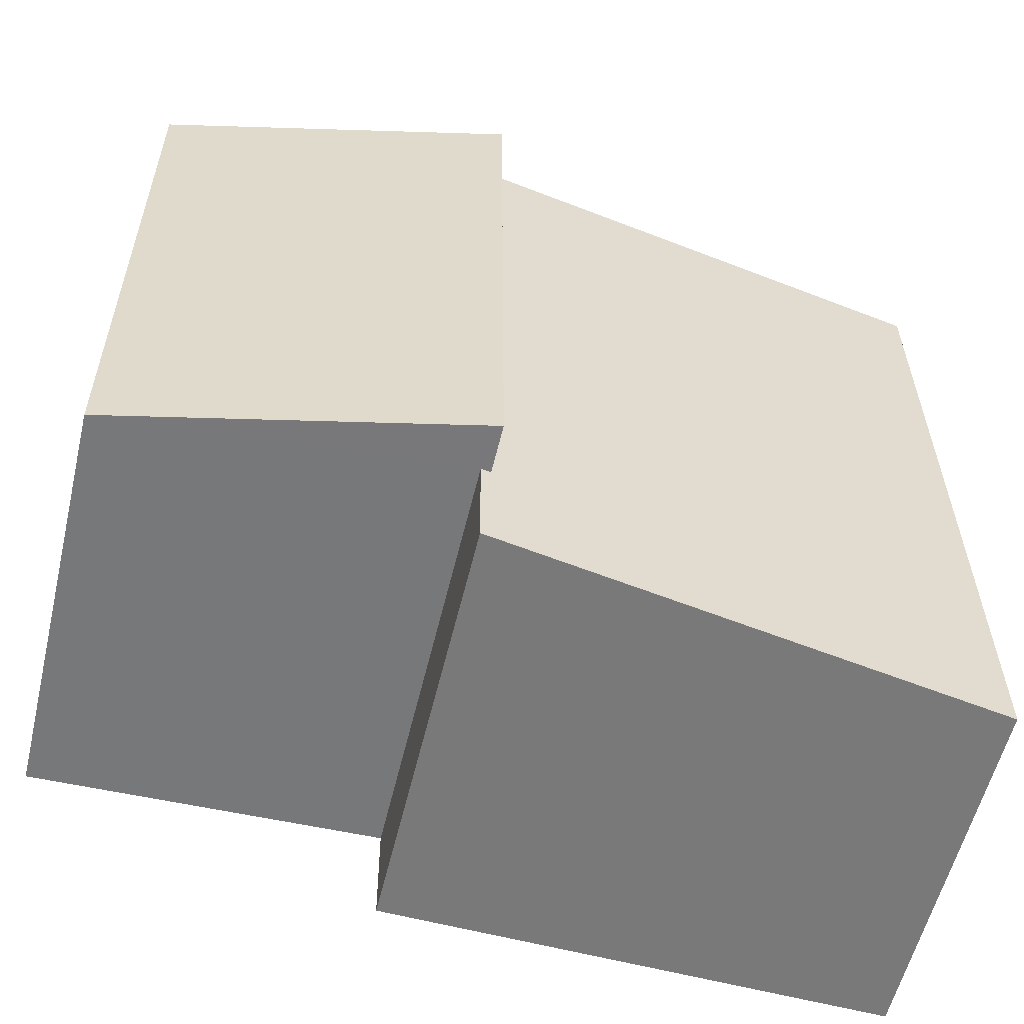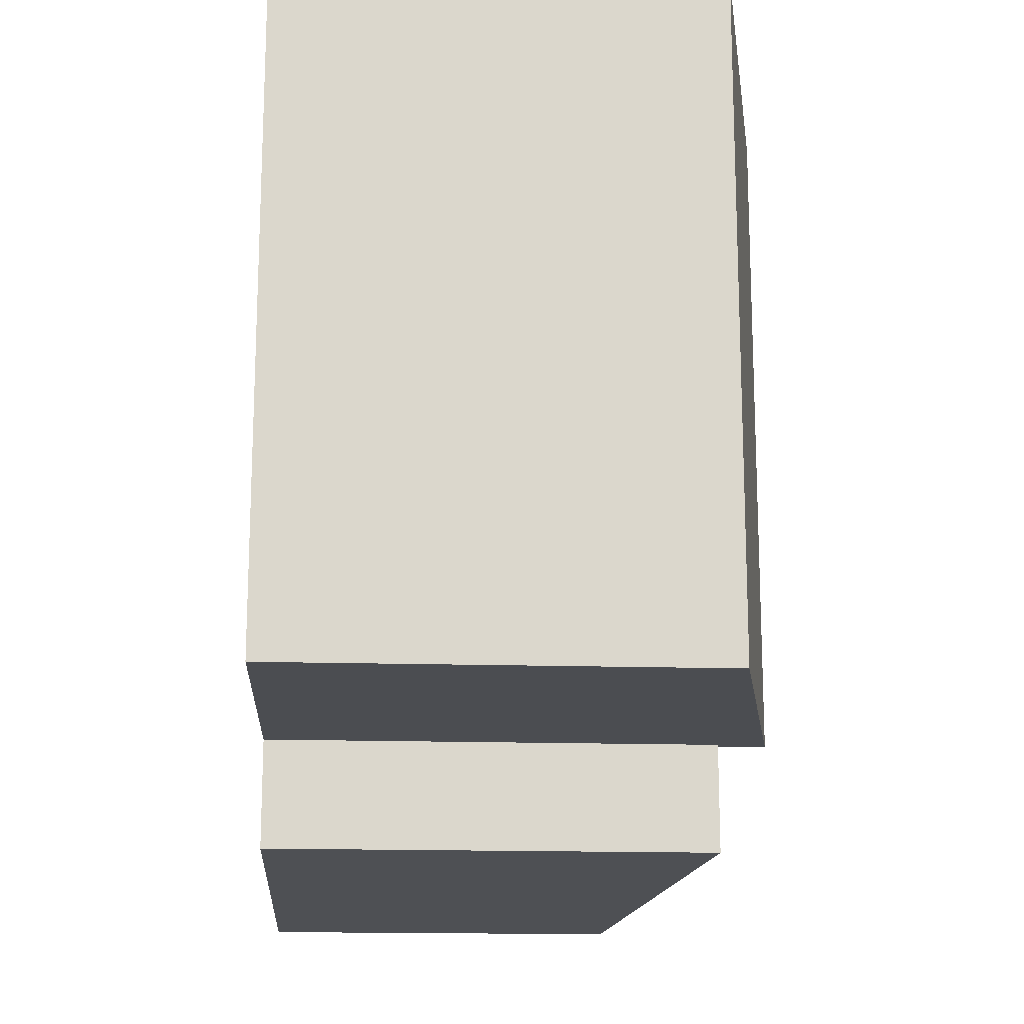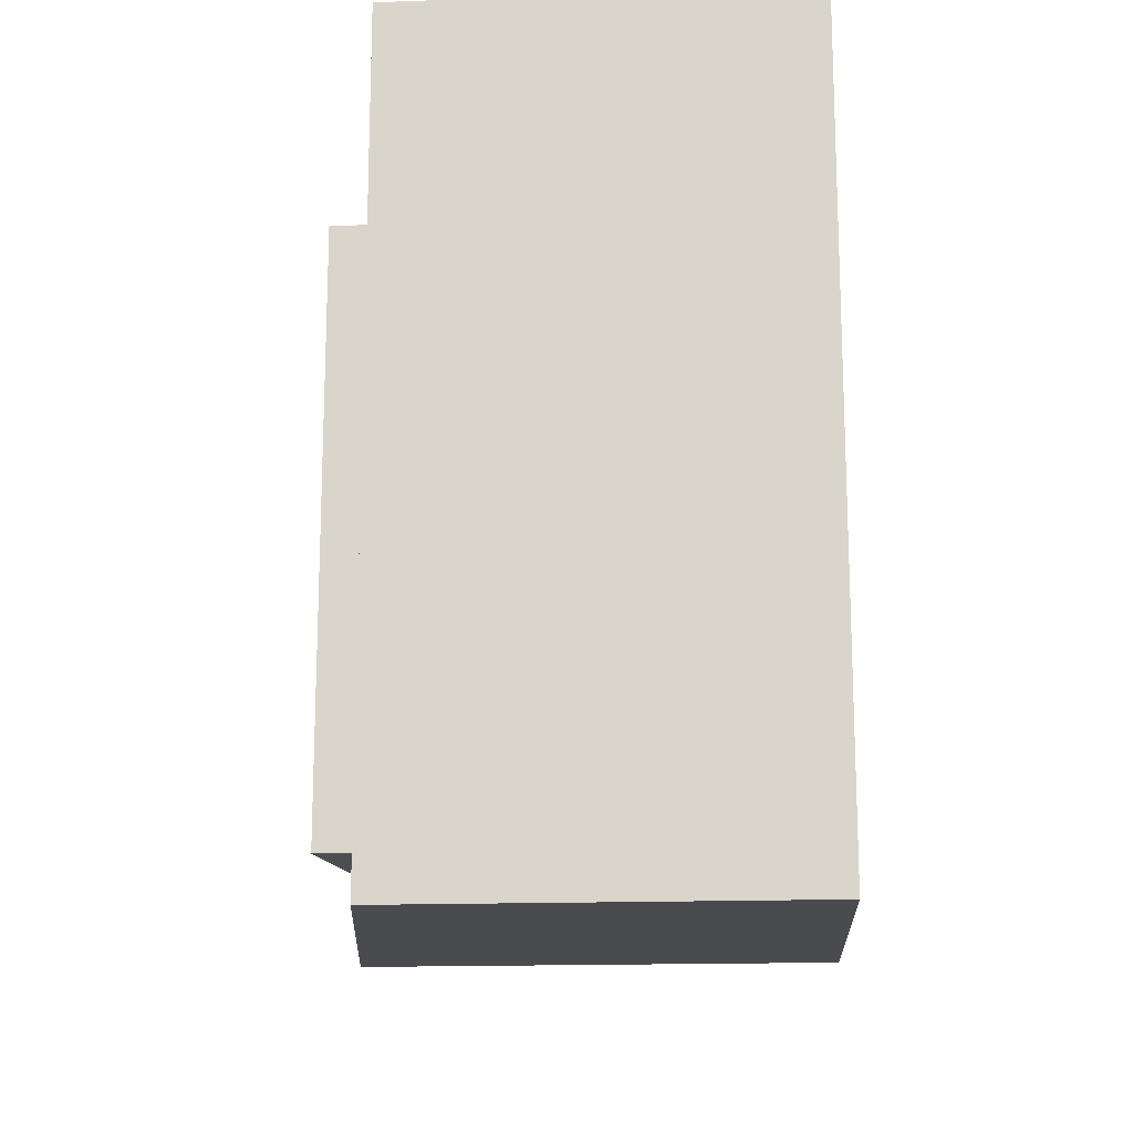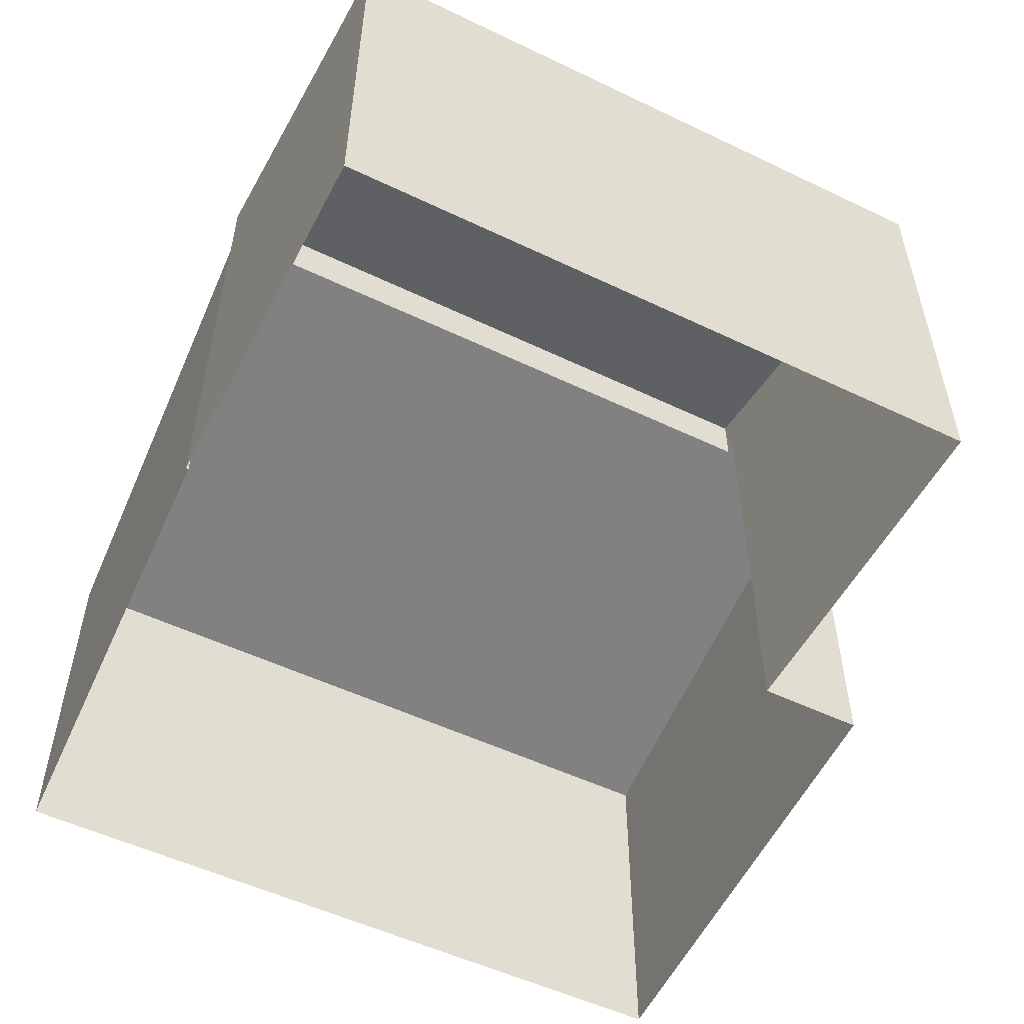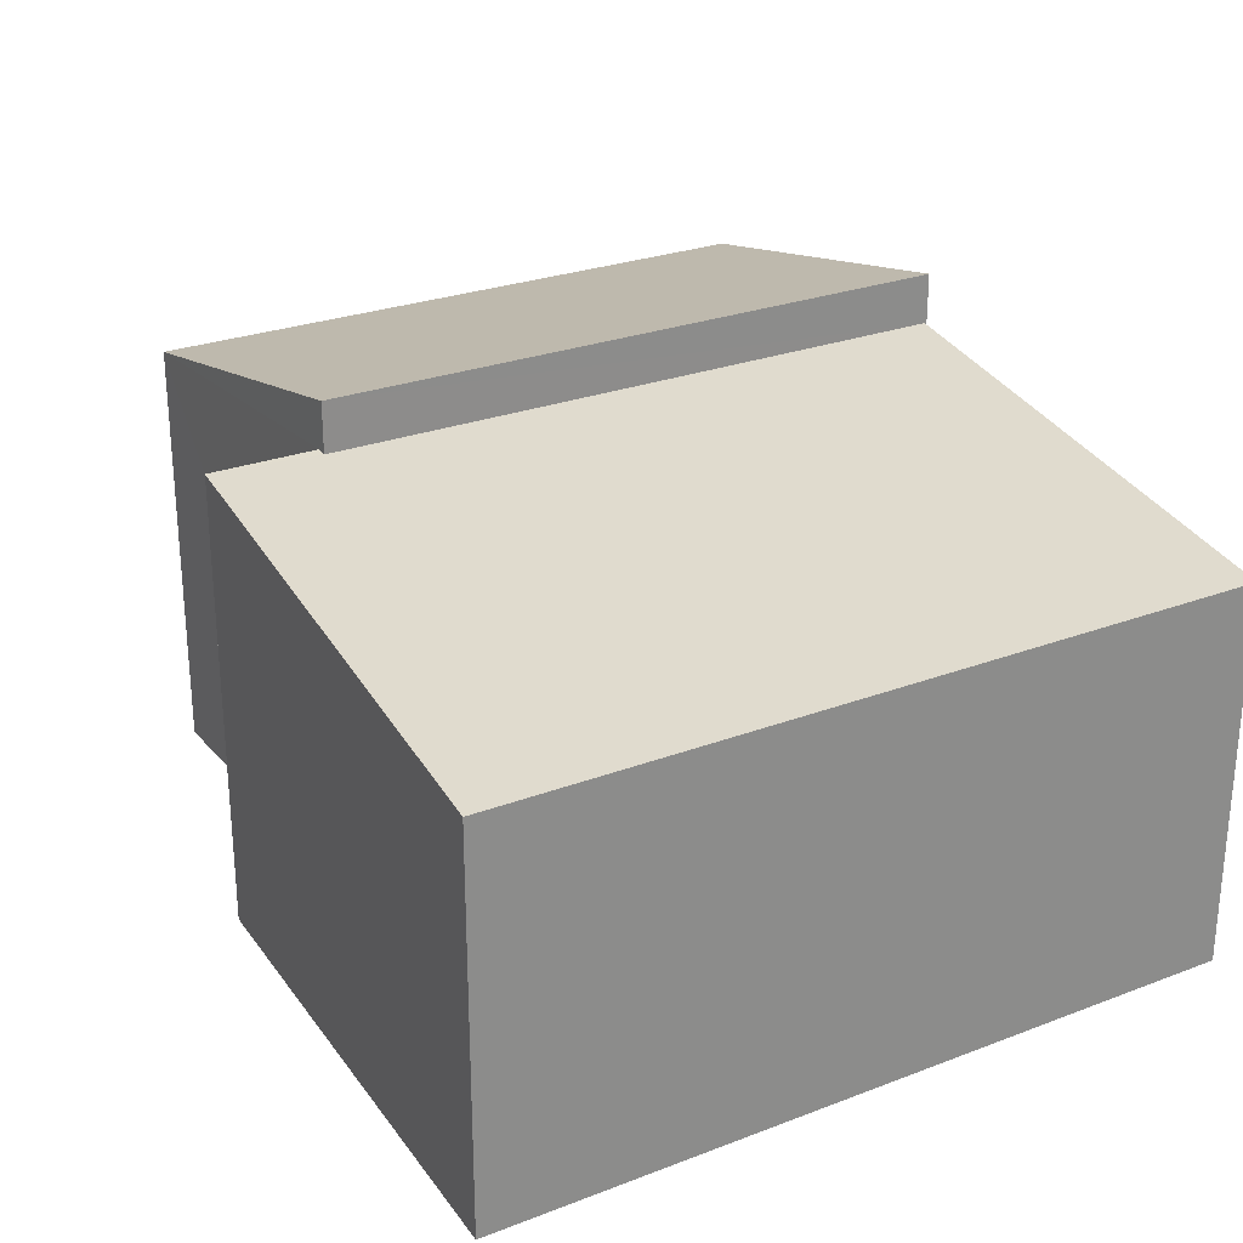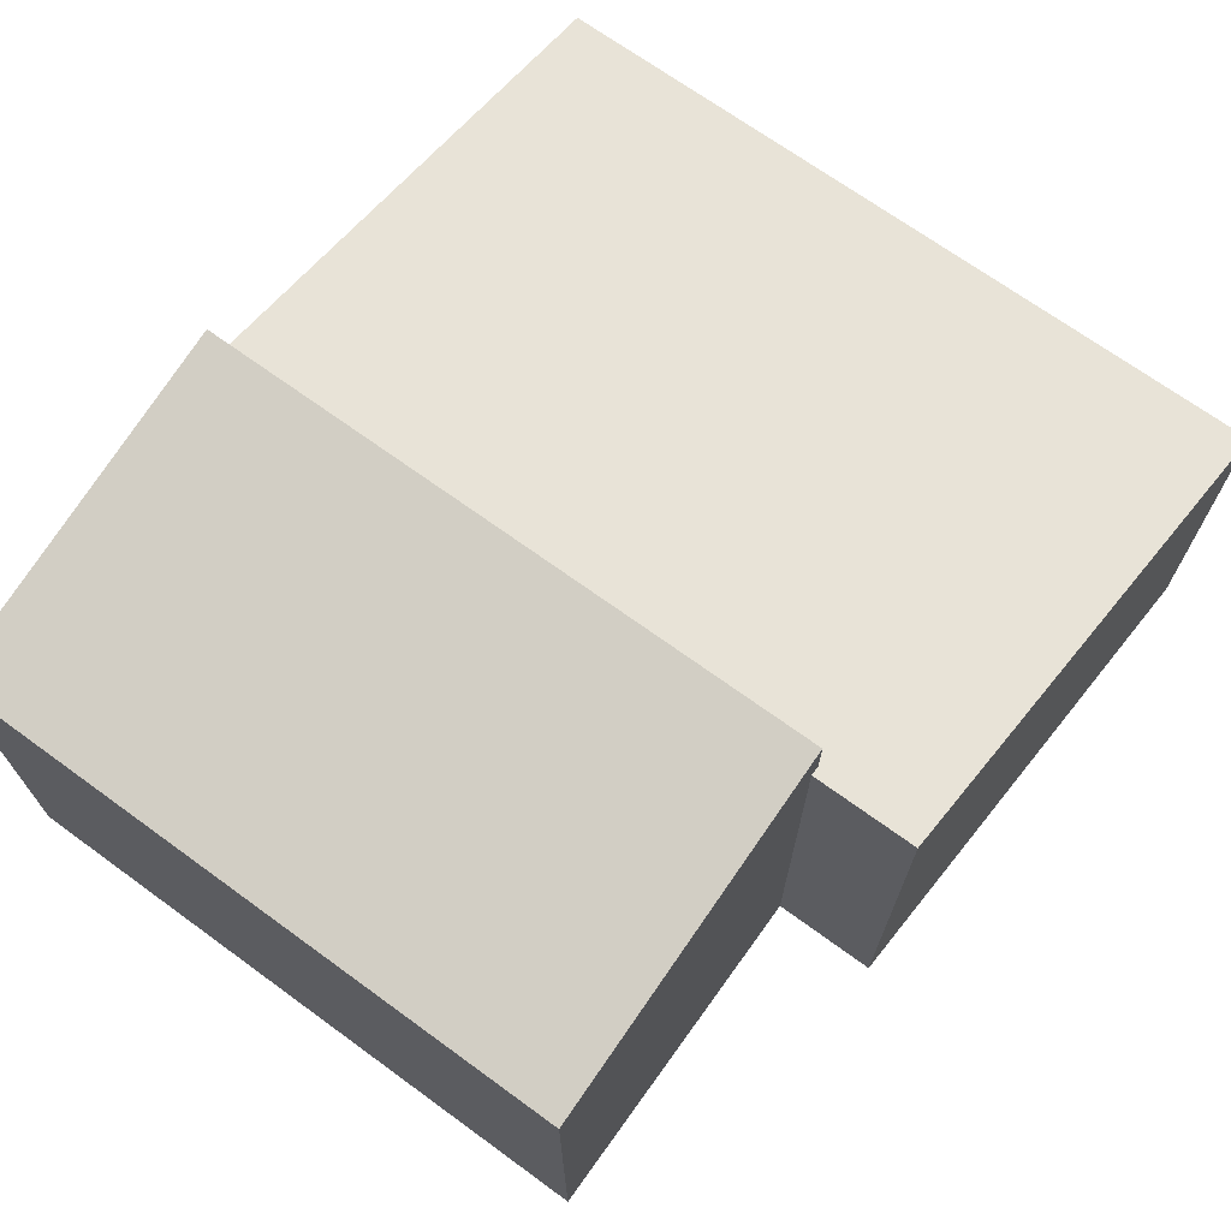
<metadata>
{"format":"obj","ext":"obj","renderer":"f3d","projection":"perspective","resolution":1024,"background":"white","views":[{"elev":-57.5,"azim":-13.4,"up":"+Y"},{"elev":-16.6,"azim":-93.4,"up":"+Y"},{"elev":-16.3,"azim":94.1,"up":"+Y"},{"elev":-53.3,"azim":-116.7,"up":"+Z"},{"elev":26.4,"azim":59.5,"up":"+Z"},{"elev":69.7,"azim":-53.6,"up":"+Z"}]}
</metadata>
<code>
v 1.21e+04 -1.534e+04 19.34
v 1.209e+04 -1.534e+04 19.34
v 1.209e+04 -1.533e+04 19.34
v 1.21e+04 -1.533e+04 19.34
v 1.21e+04 -1.533e+04 19.34
v 1.21e+04 -1.534e+04 19.34
v 1.21e+04 -1.534e+04 19.34
v 1.21e+04 -1.533e+04 19.34
v 1.21e+04 -1.533e+04 21.84
v 1.21e+04 -1.534e+04 22.28
v 1.21e+04 -1.534e+04 21.84
v 1.21e+04 -1.534e+04 22.29
v 1.21e+04 -1.533e+04 22.28
v 1.21e+04 -1.534e+04 22.29
v 1.21e+04 -1.534e+04 22.61
v 1.21e+04 -1.533e+04 22.61
v 1.209e+04 -1.533e+04 22.13
v 1.209e+04 -1.534e+04 22.13
f 1 2 3
f 3 4 5
f 6 7 1
f 6 1 8
f 1 5 8
f 1 3 5
f 9 10 11
f 11 10 12
f 9 13 10
f 12 10 14
f 15 16 17
f 18 15 17
f 9 6 8
f 9 11 6
f 11 7 6
f 11 12 7
f 14 7 12
f 14 1 7
f 5 9 8
f 5 13 9
f 15 13 16
f 16 13 4
f 15 10 13
f 4 13 5
f 18 3 2
f 18 17 3
f 17 16 4
f 3 17 4
f 10 15 14
f 1 14 18
f 1 18 2
f 14 15 18

</code>
